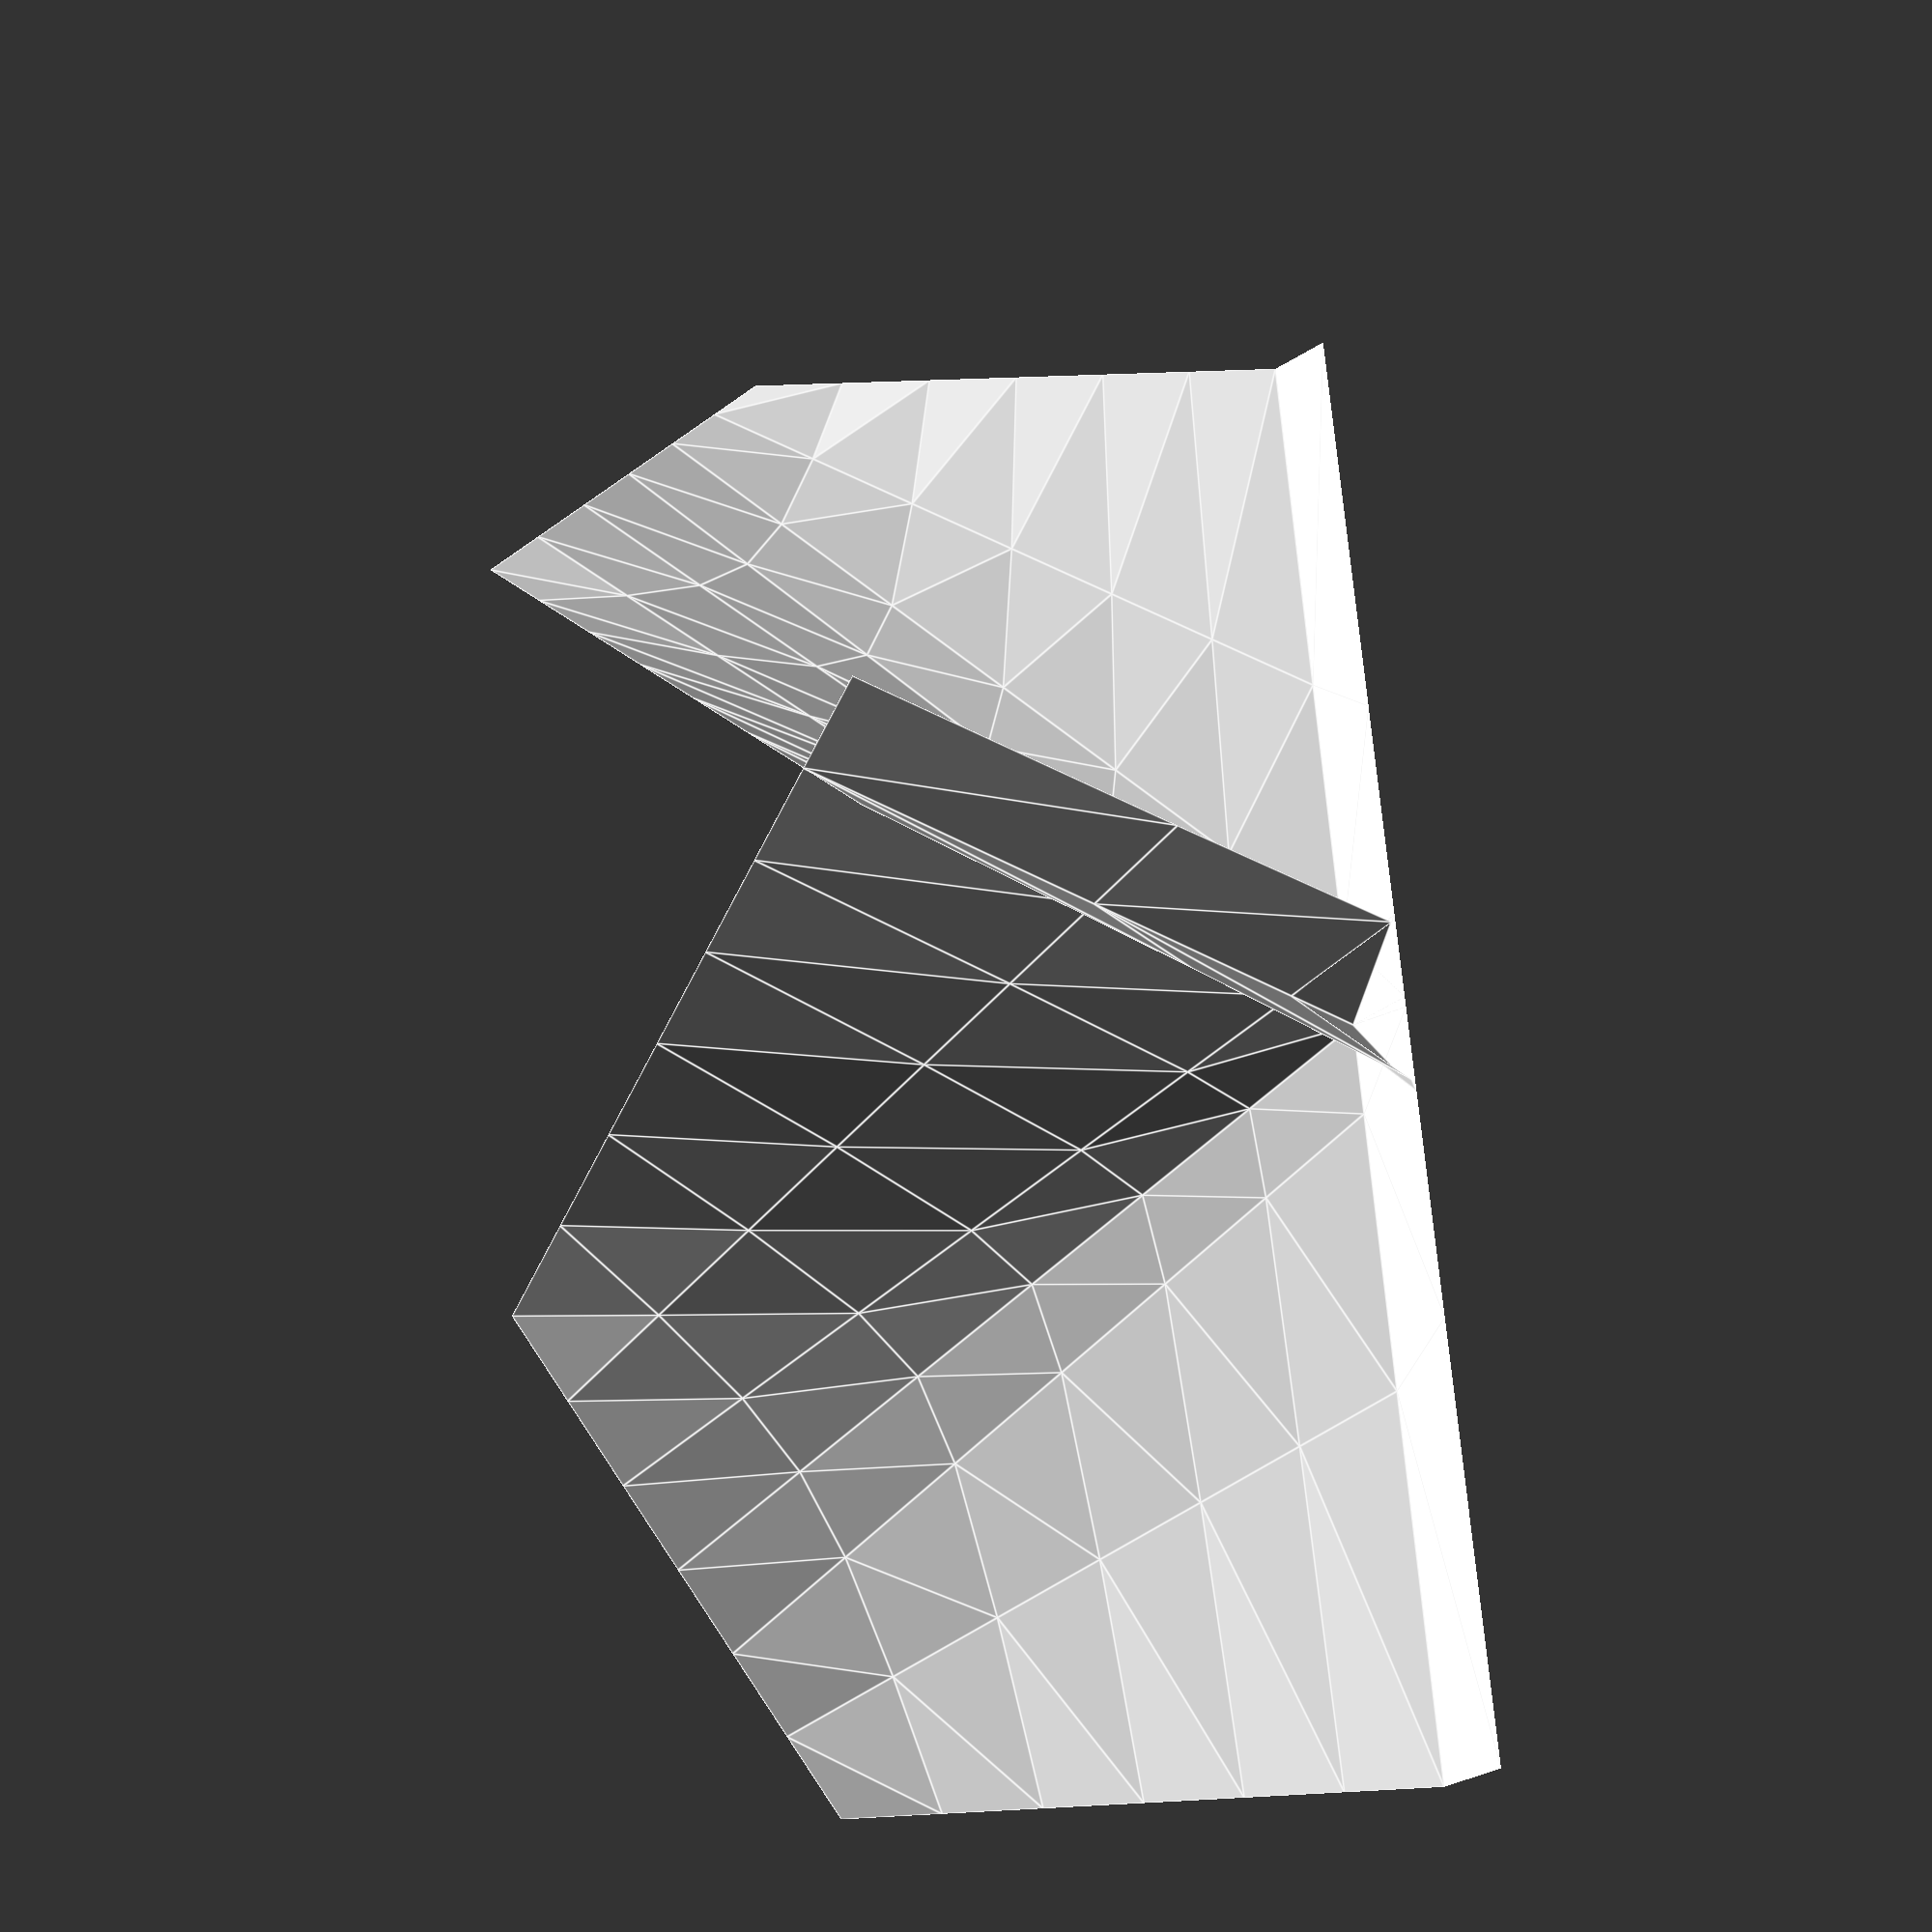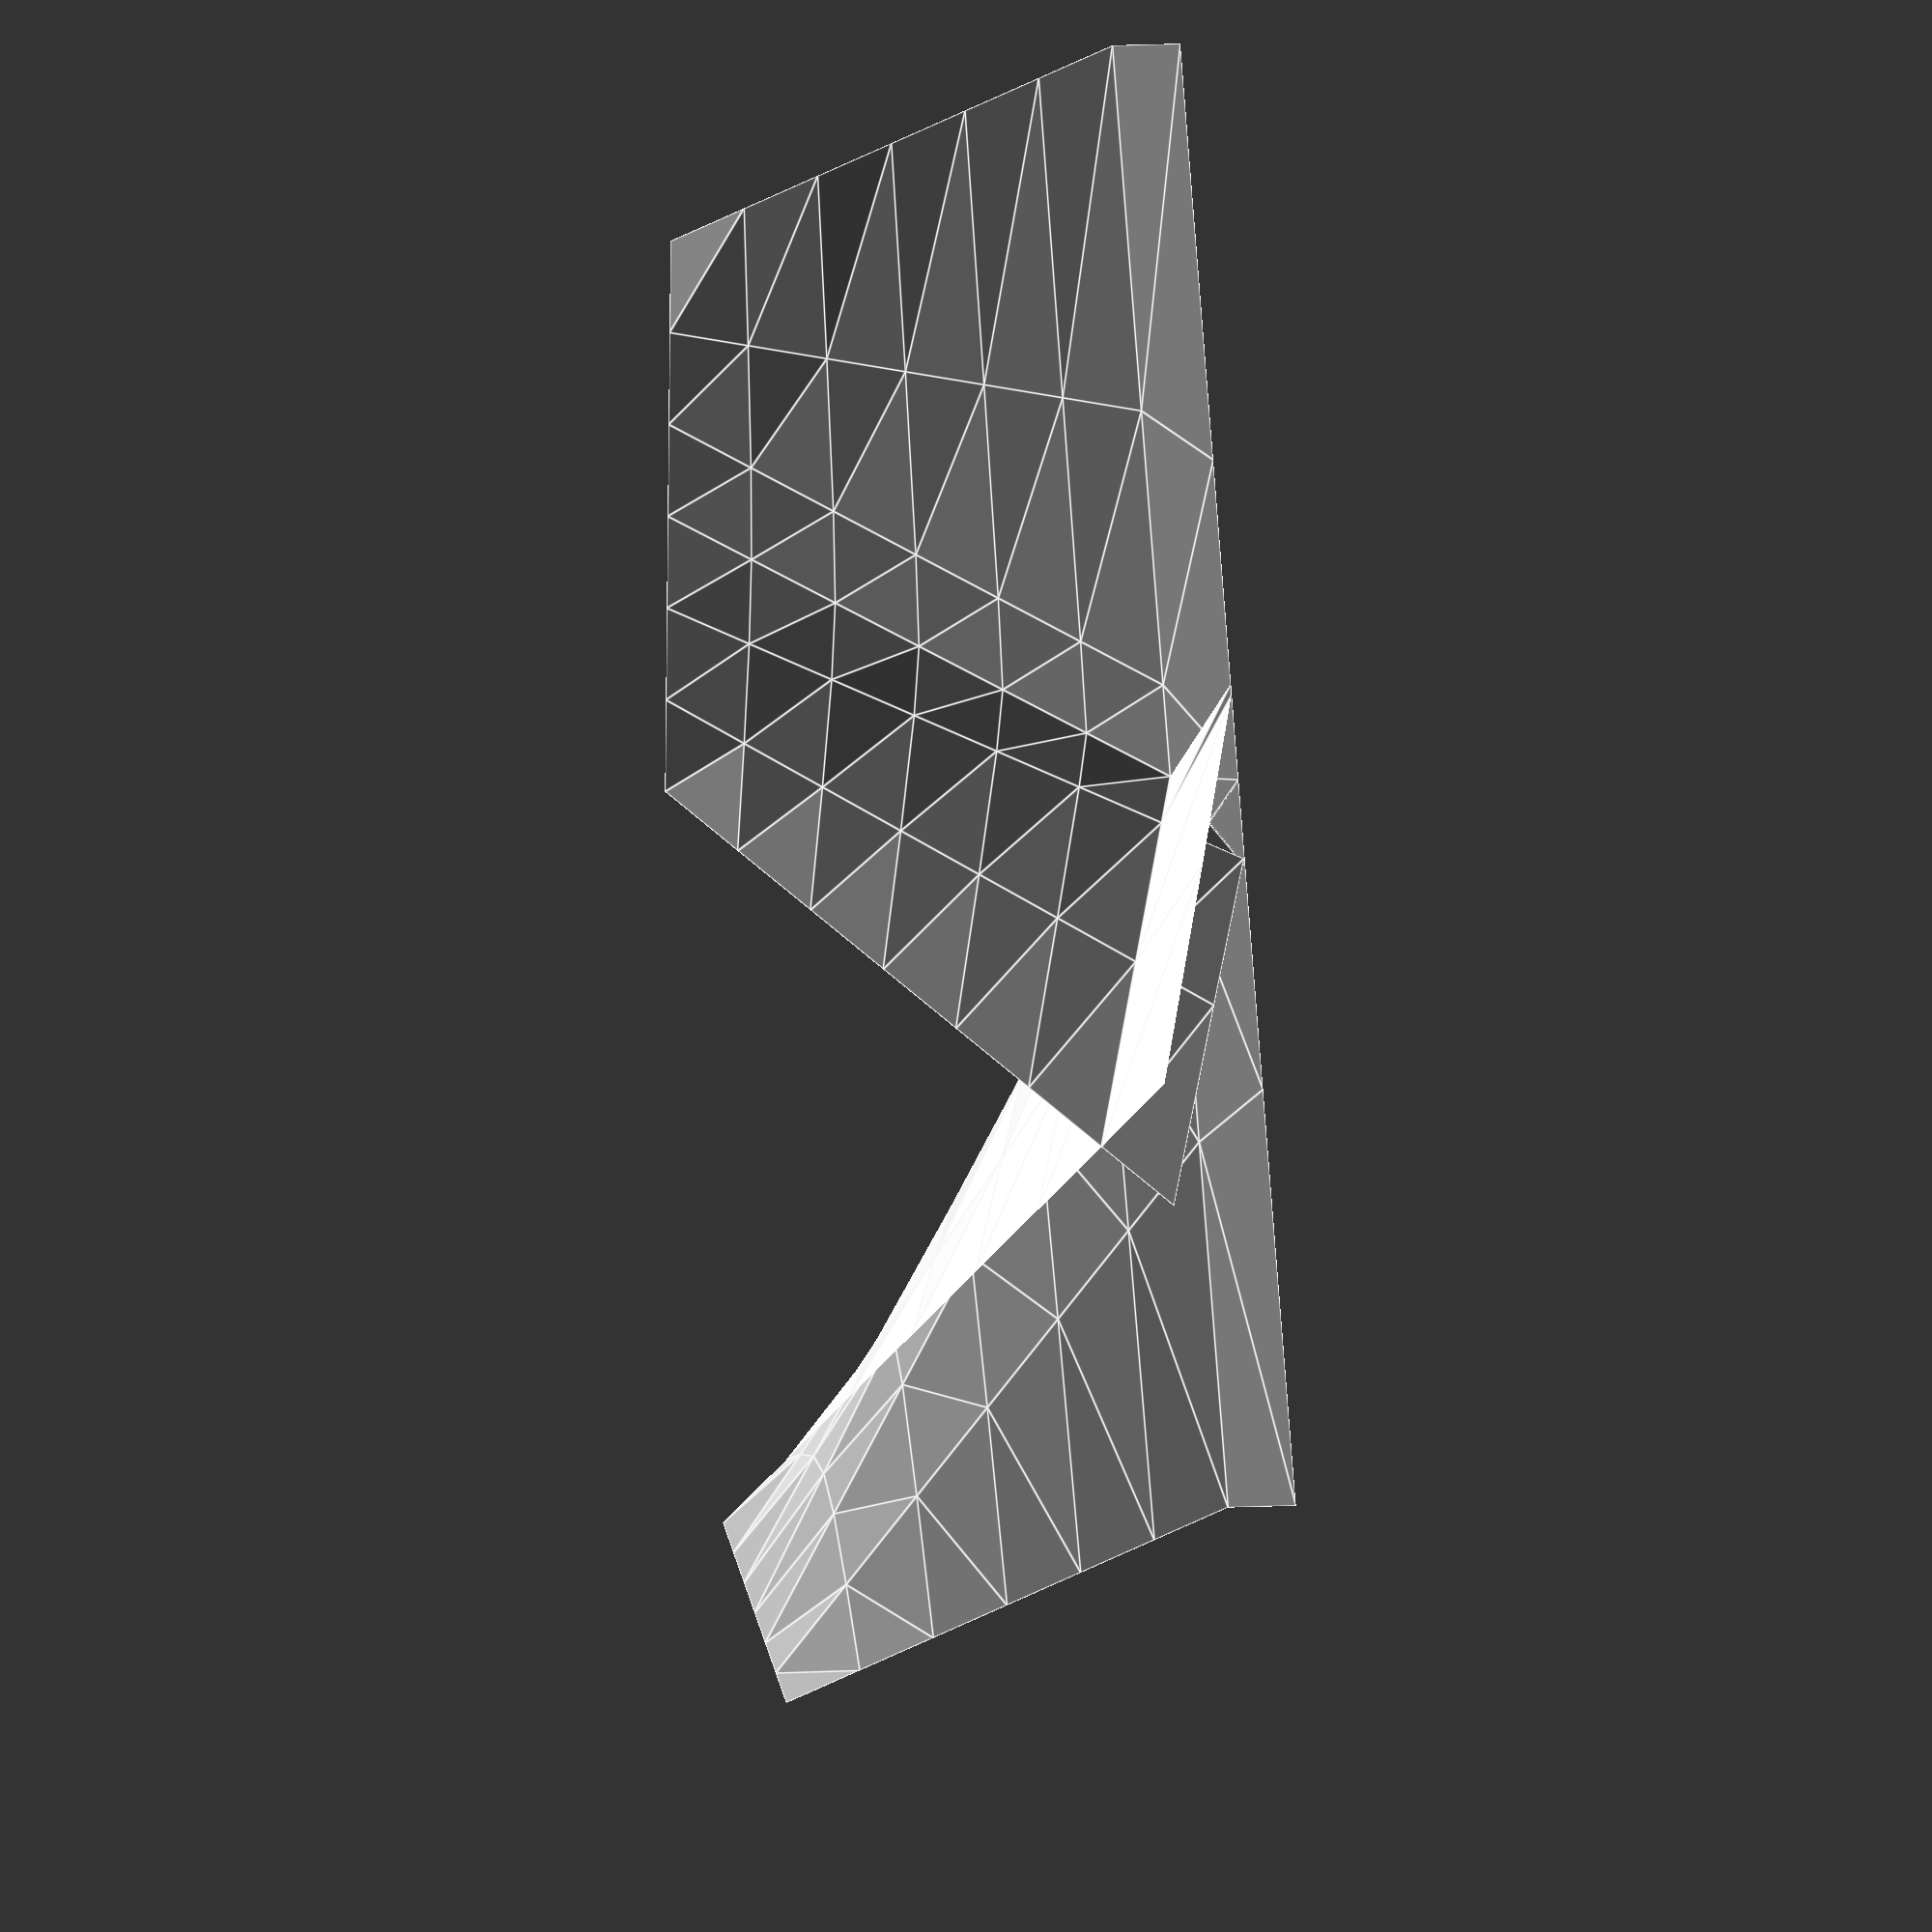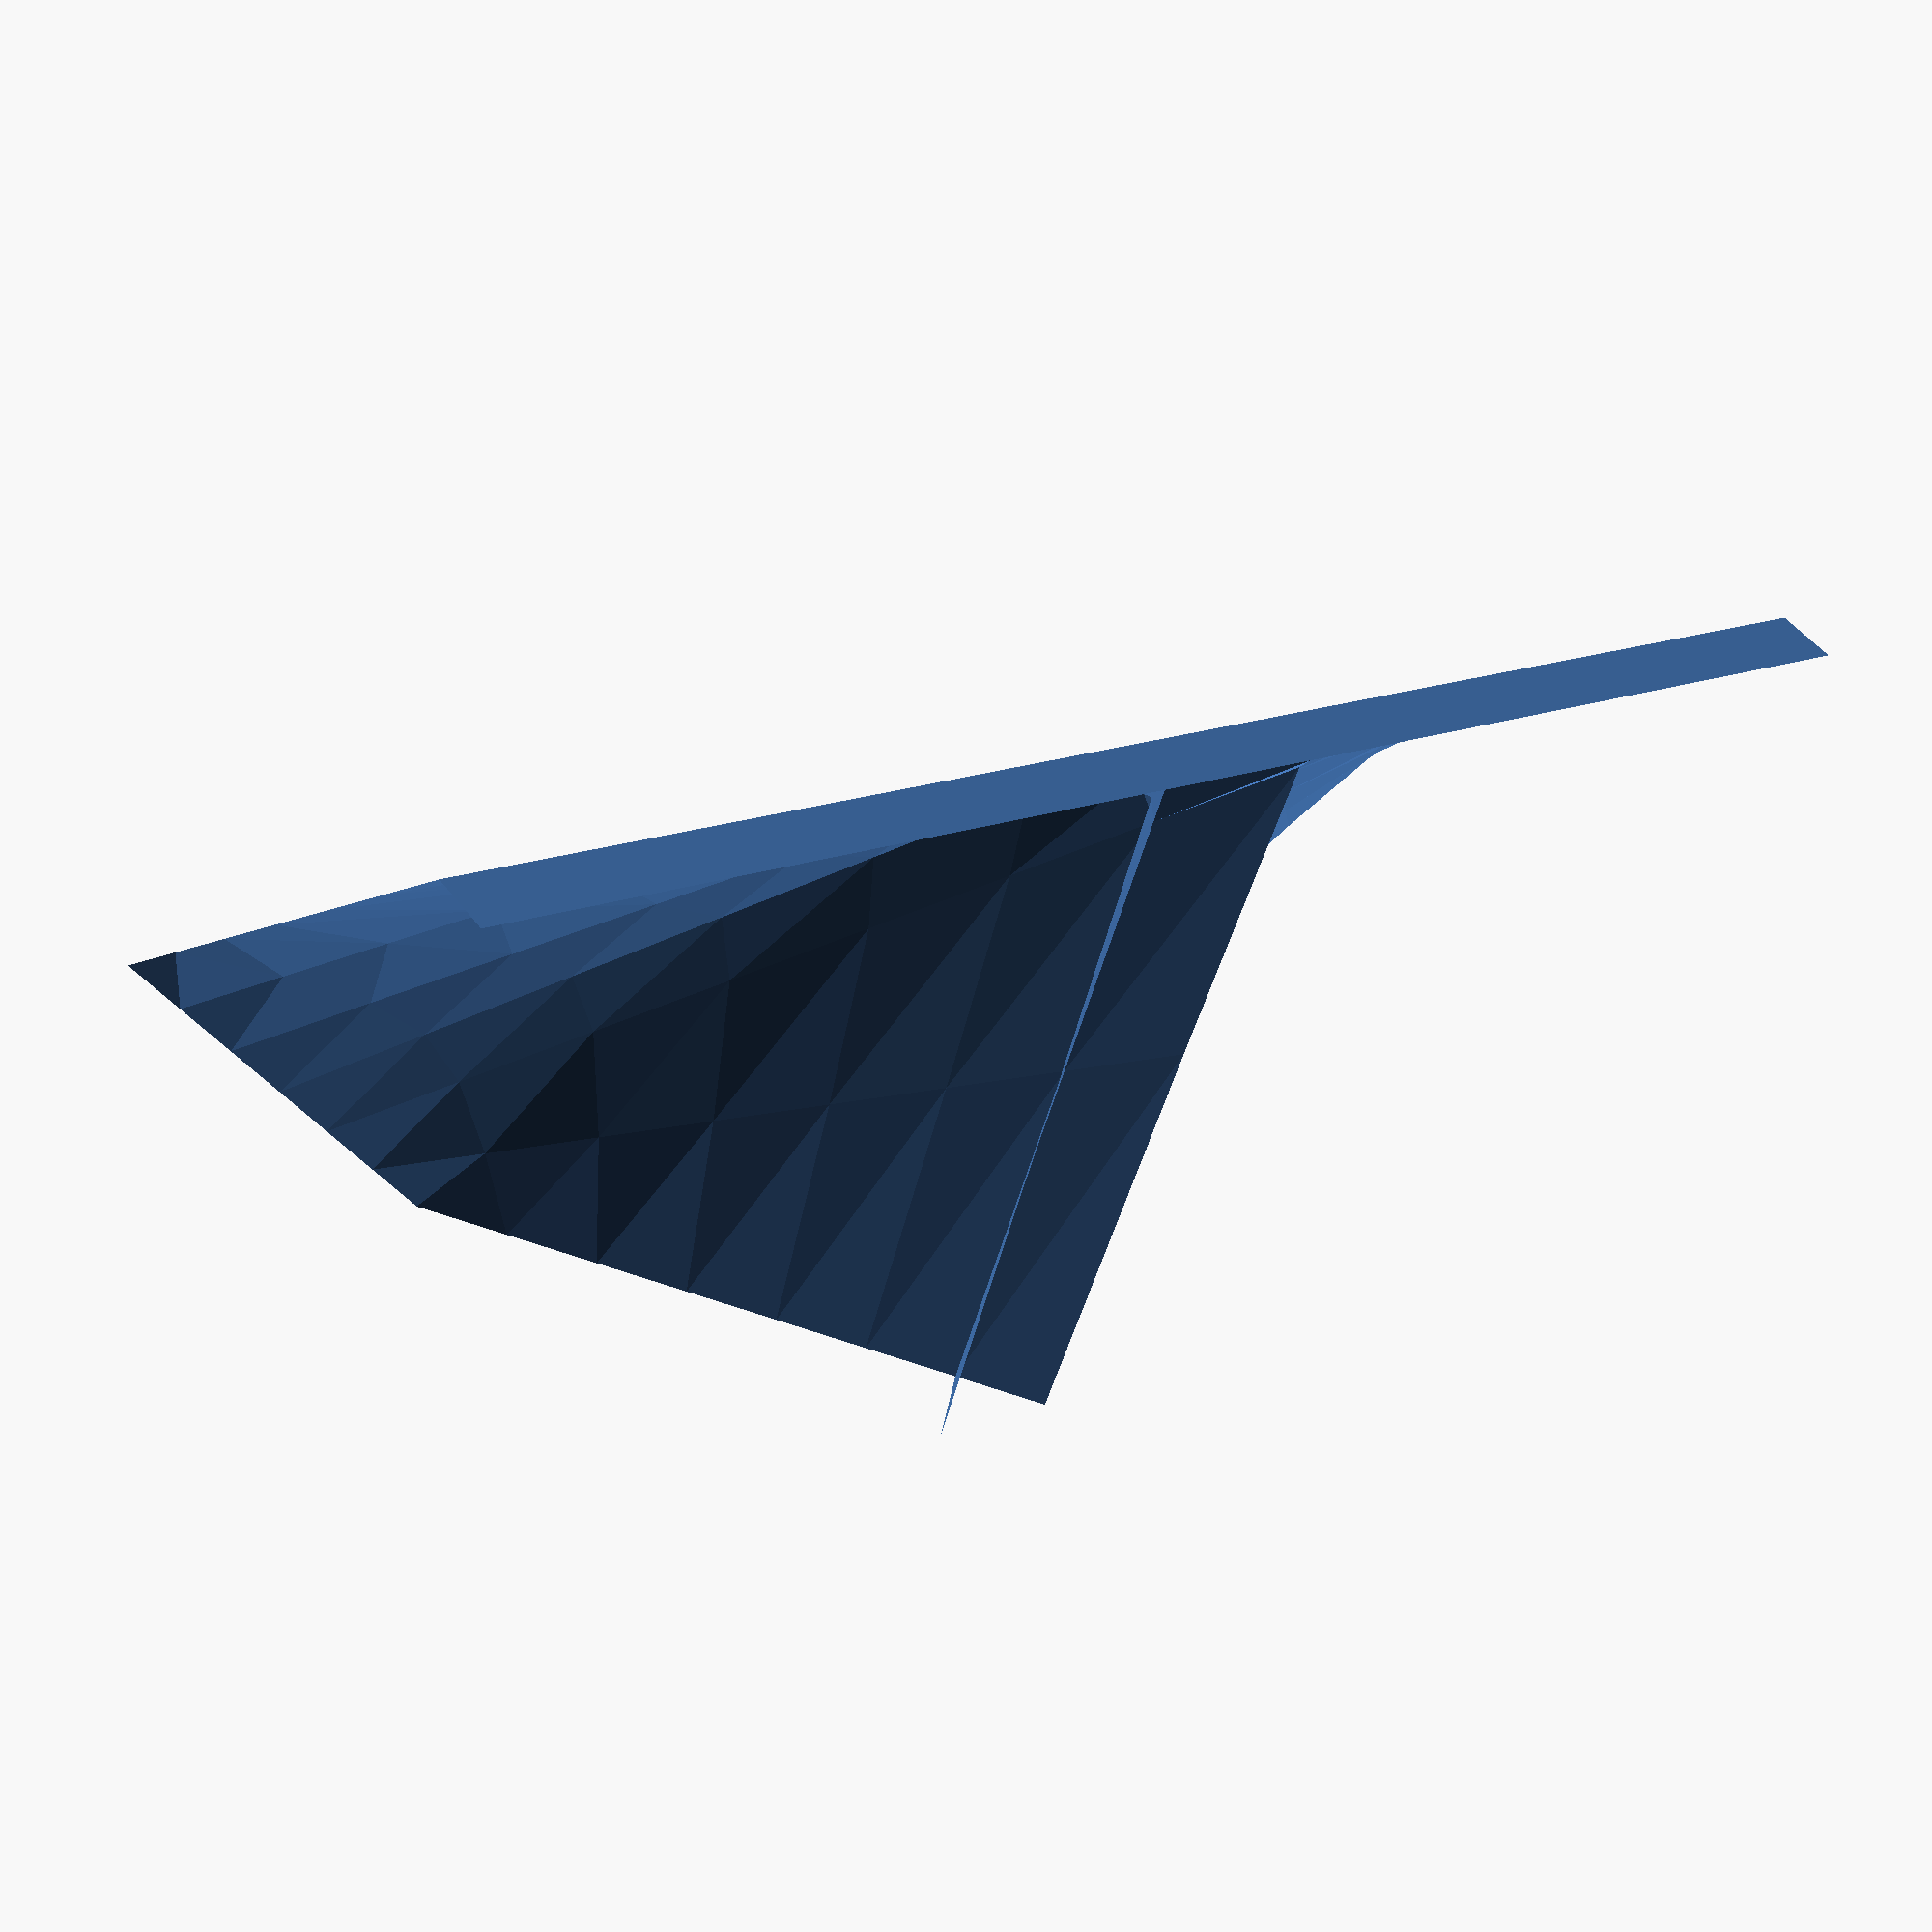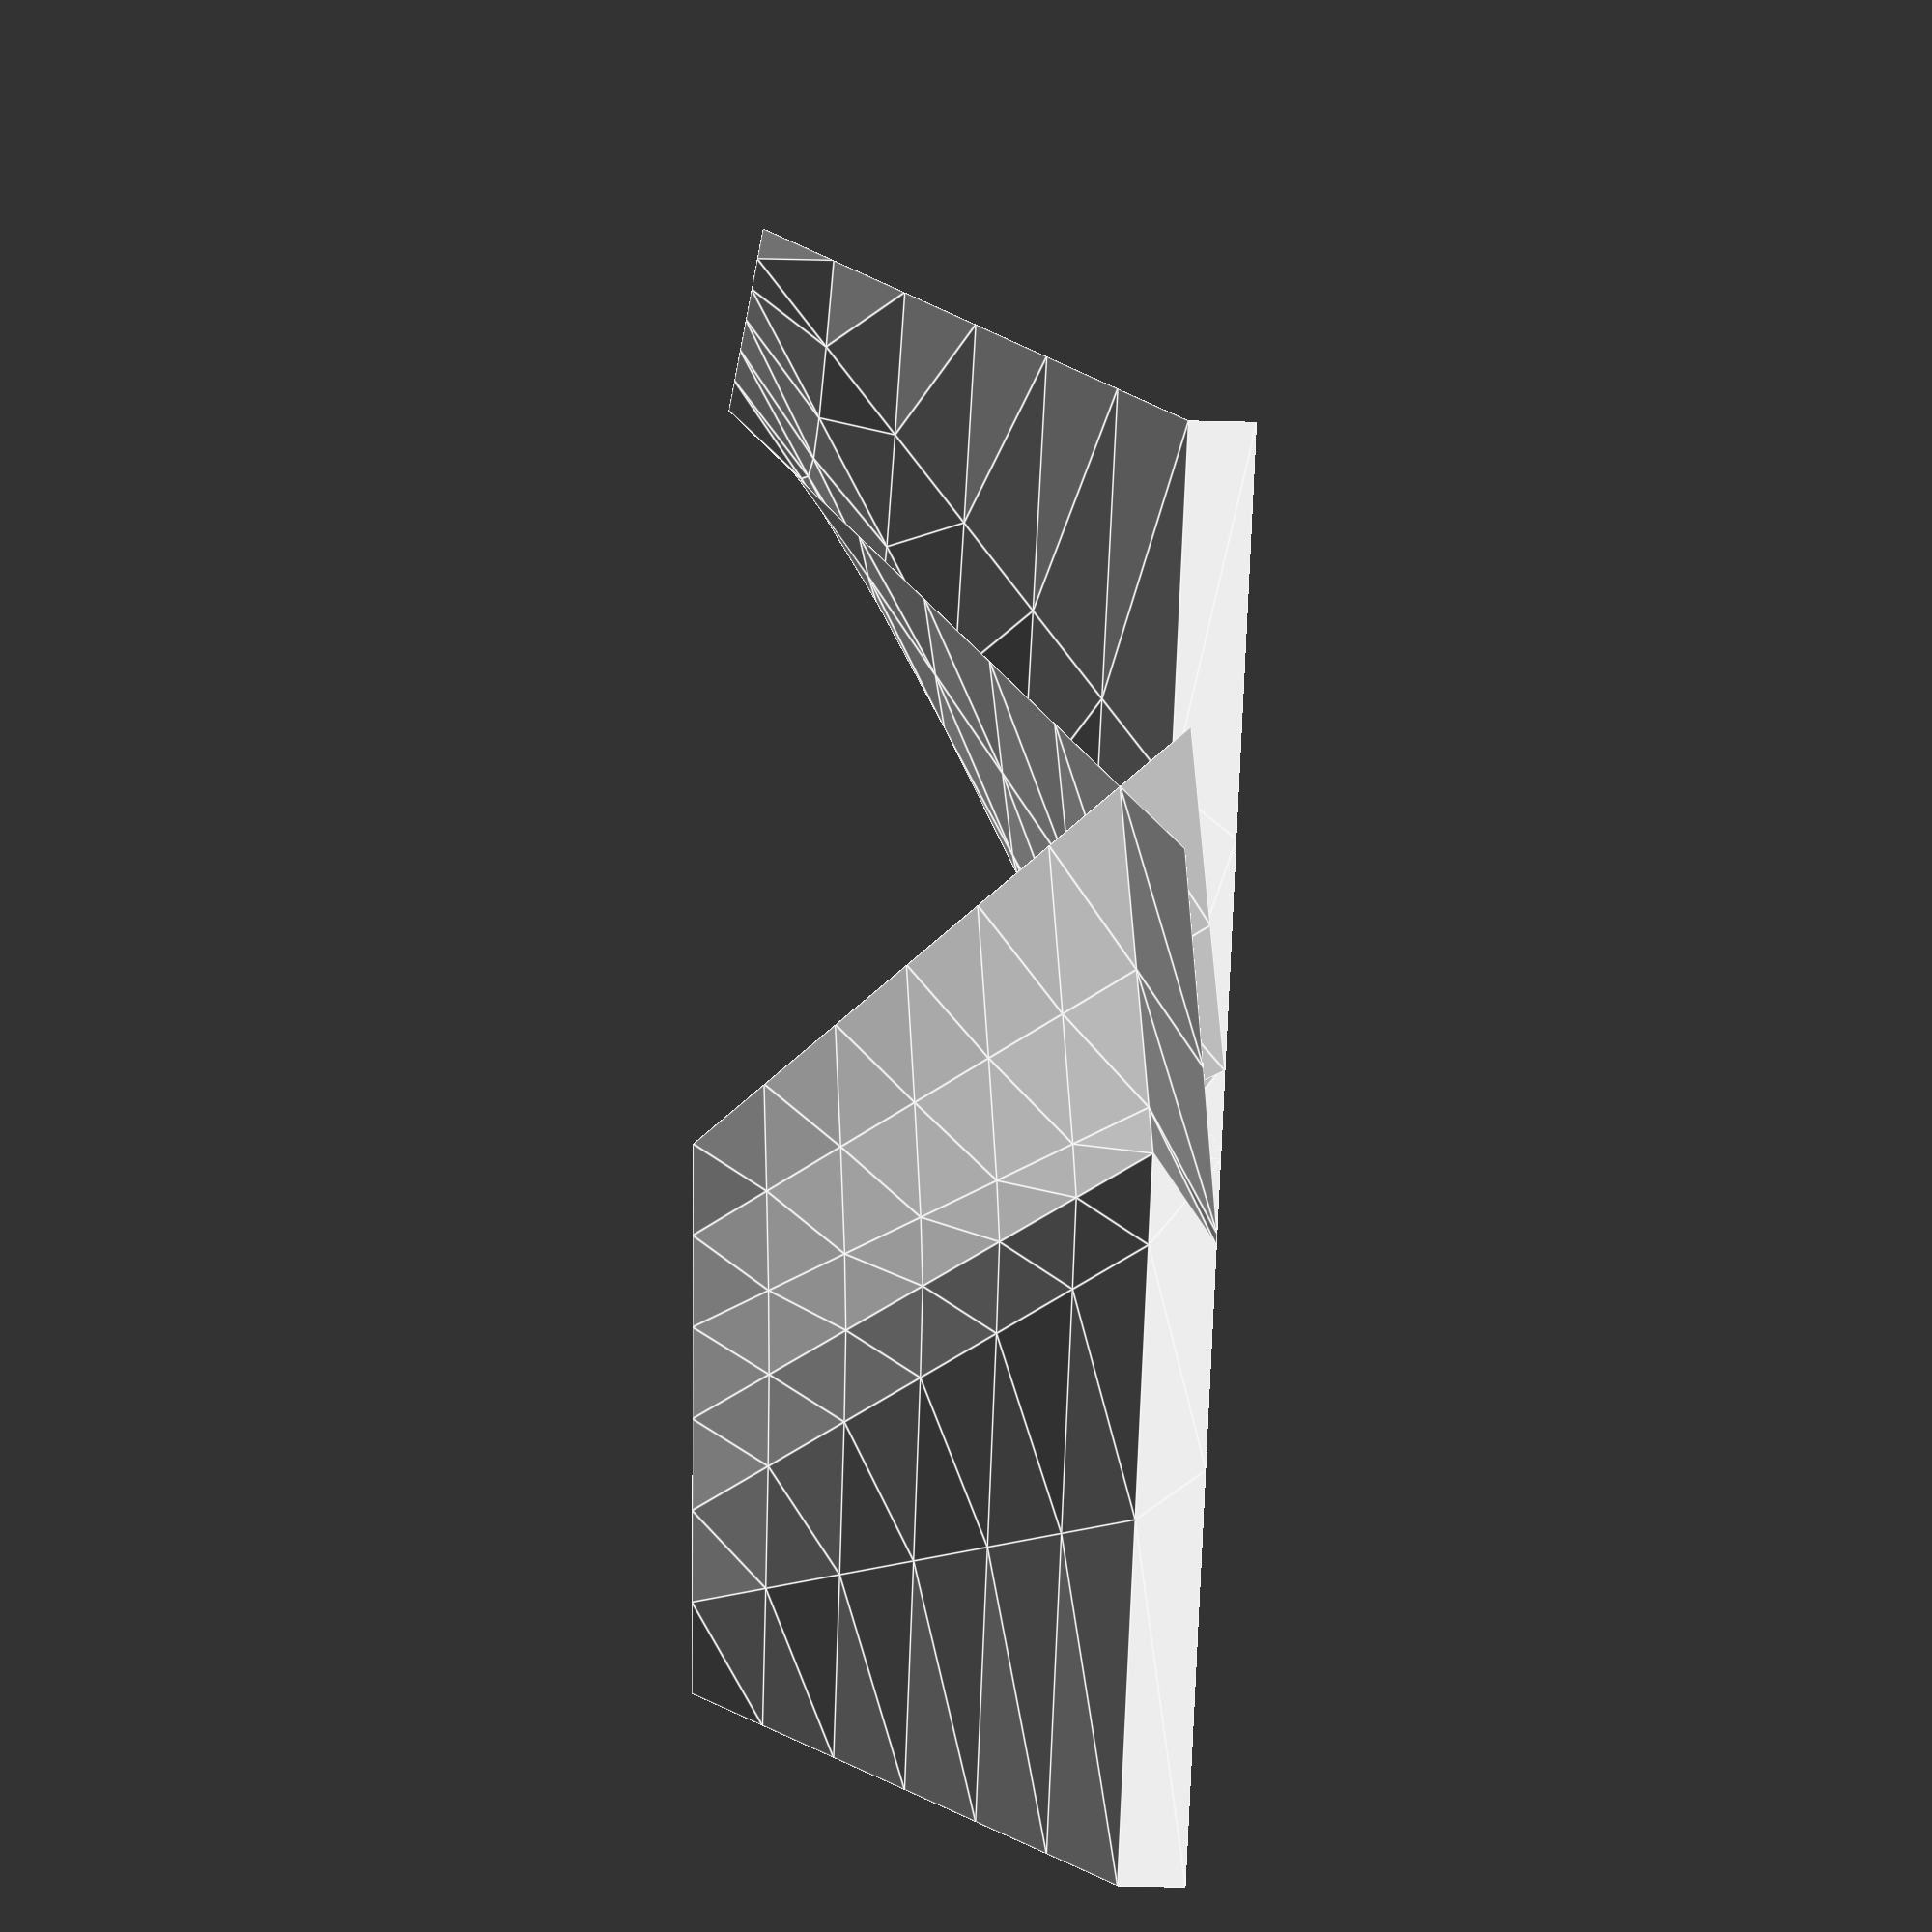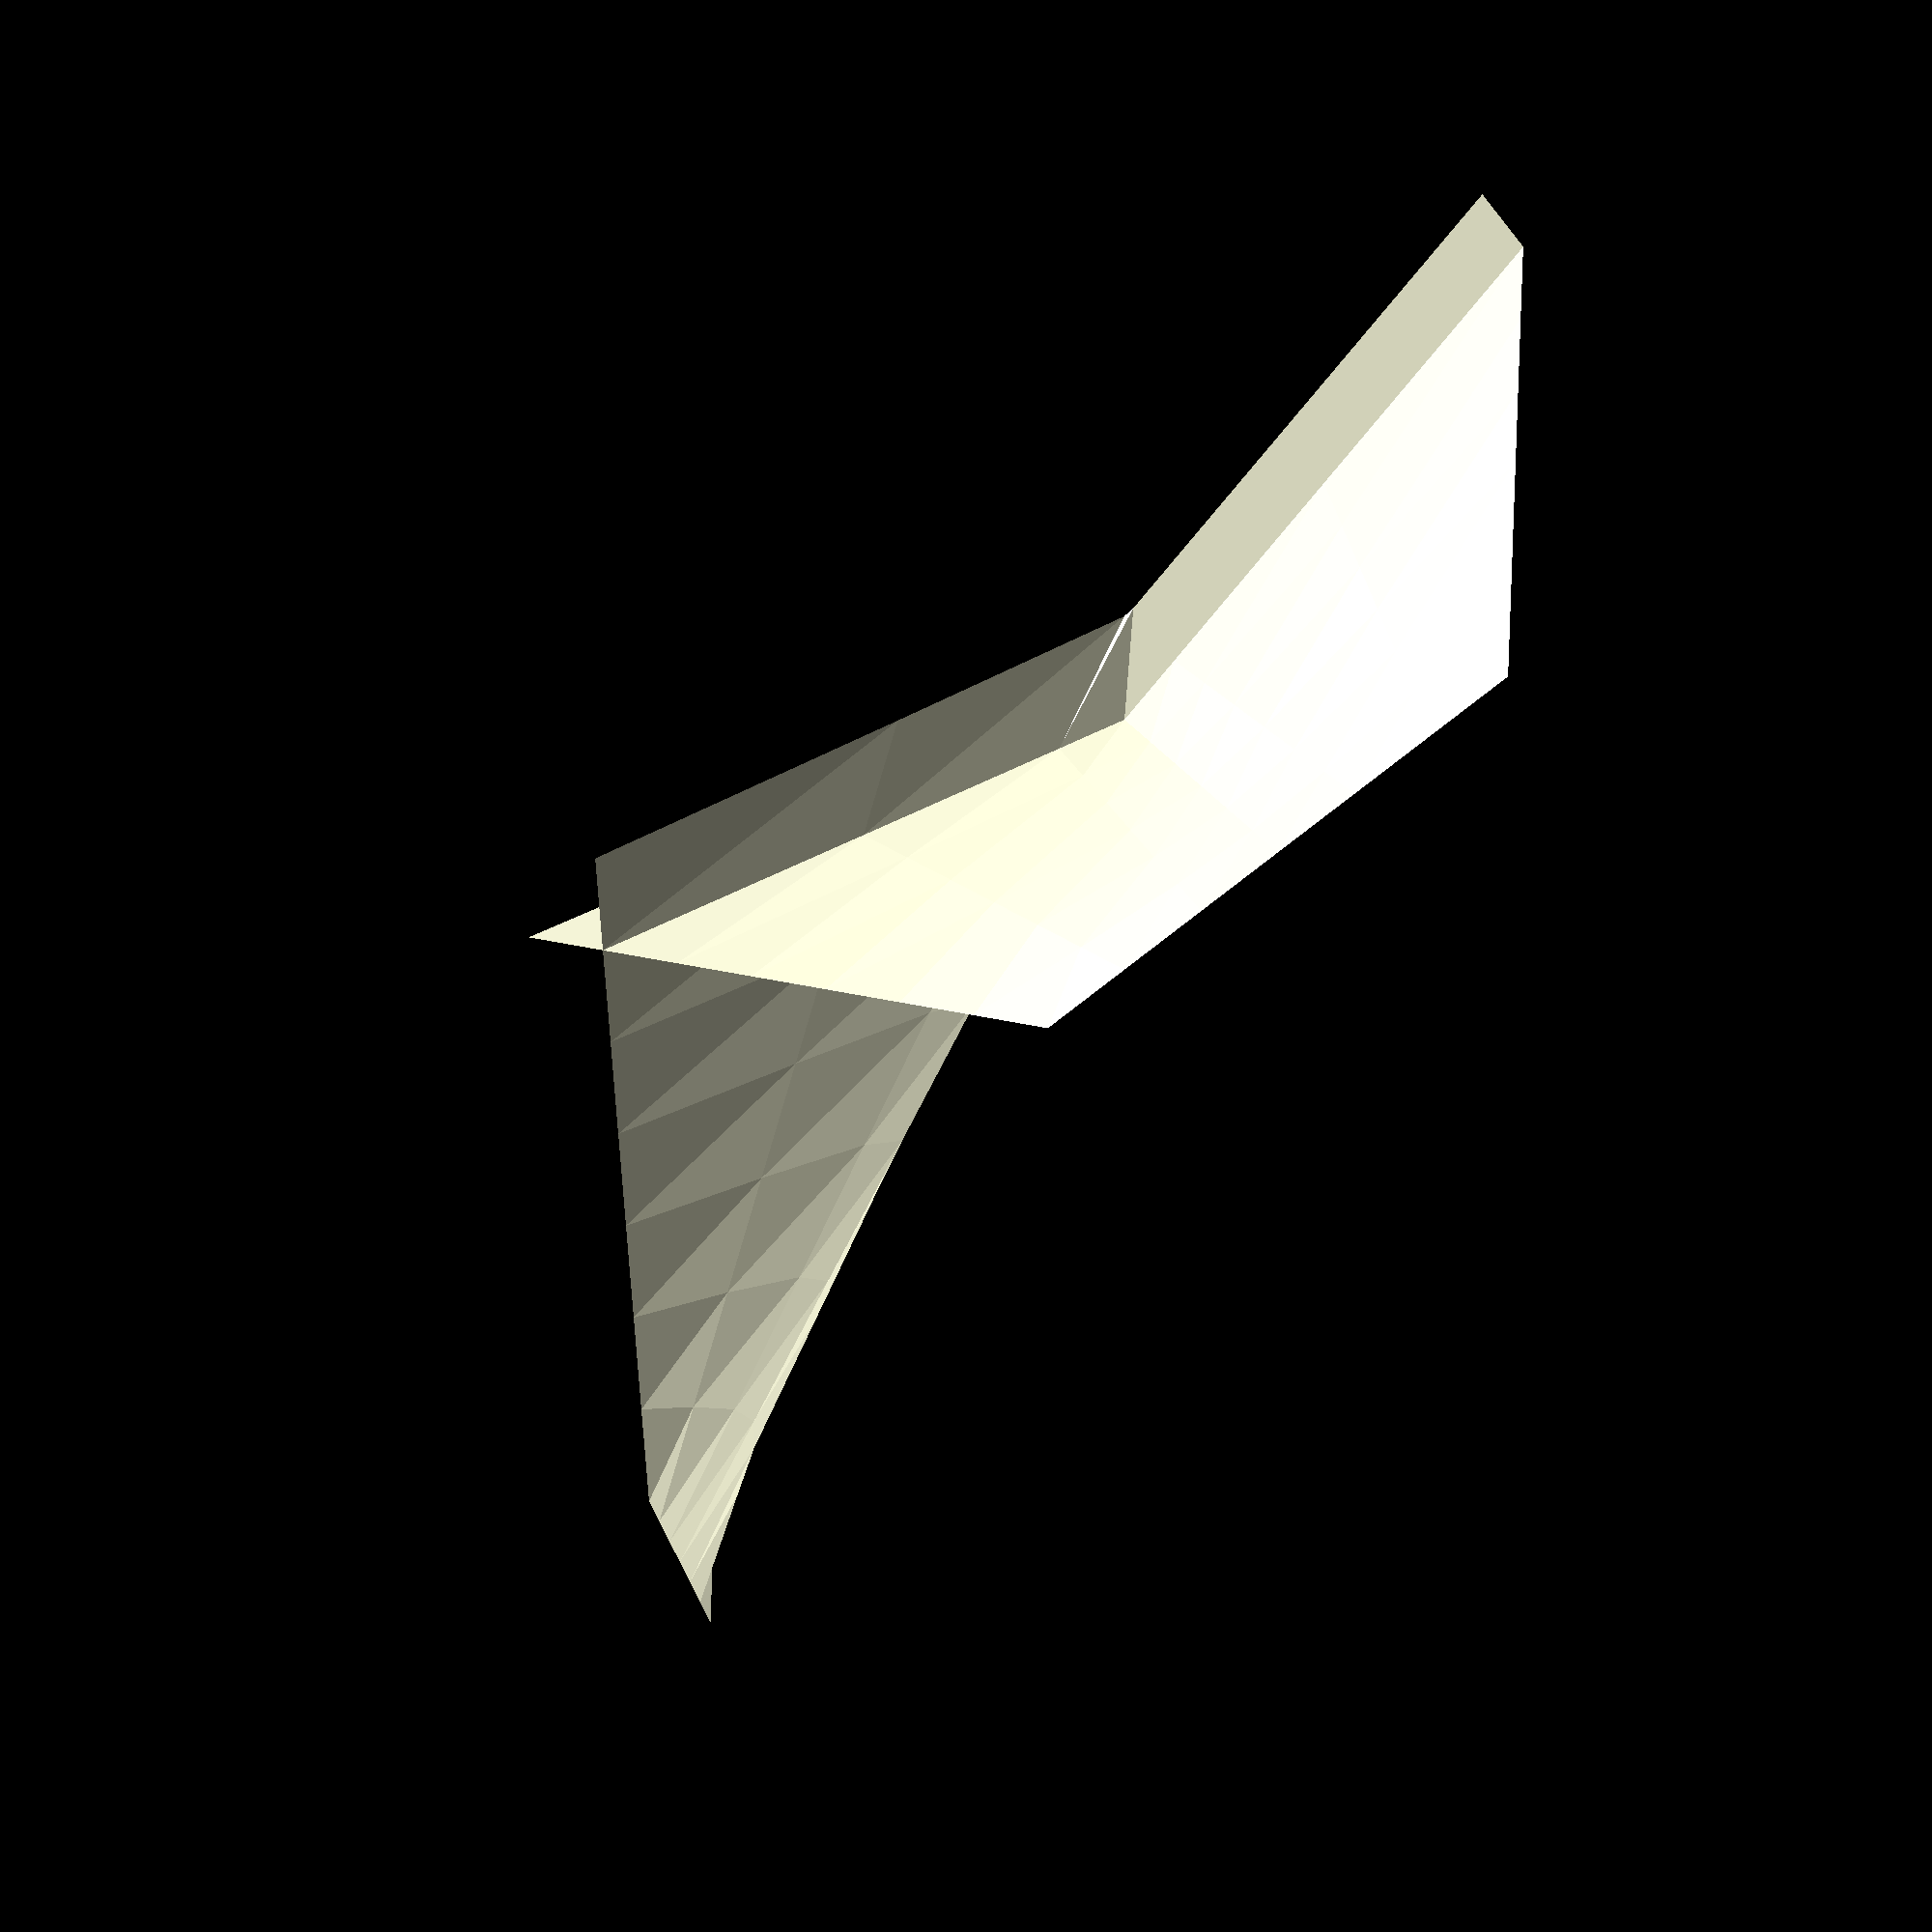
<openscad>
$detail=0.125;


 v1=[[10,5,0],[5,10,0]];
 v2=[[-10,5,0],[-5,10,0]];
 v4=[[10,0,5],[0,0,5], [0,0,5],[0,10,5]];
 v5=[[-10,0,5],[0,0,5], [0,0,5],[0,10,5]];
  v3=[[0,0,-5], [0,0,0],[0,0,5]];
       railOn2rails( v1  ,v4   ,v3 ,4);
          railOn2rails( v2  ,v5   ,v3 ,4);

//  module sweep2railsAdaptive(rail1,rail2, u0=0,u1=1)
//  {
//   um=lerp(u0,u1,0.5);
//    rail1p0=        smooth_animate_open(u0,rail1);
//    rail1p1=        smooth_animate_open(u1,rail1);
//    rail1lm=lerp(rail1p0,rail1p1,0.5);
//    rail1um =smooth_animate_open(um,rail1);
//    rail1err= norm(v3(rail1lm-rail1um));
//    rail2p0=        smooth_animate_open(u0,rail2);
//    rail2p1=        smooth_animate_open(u1,rail2);
//    rail2lm=lerp(rail2p0,rail2p1,0.5);
//    rail2um =smooth_animate_open(um,rail2);
//          rail2err=norm(v3(rail2lm-rail2um));
//      if(rail1err>$detail|| rail2err>$detail)
//          {sweep2rails(rail1,rail2, u0,lerp(u0,u1,0.5));
//              sweep2rails(rail1,rail2, lerp(u0,u1,0.5),u1);
//              } 
//else 
//          {
//              p0=smooth_animate_open(u0,rail1);
//              p1=smooth_animate_open(u1,rail1);
//              p2=smooth_animate_open(u1,rail2);
//              p3=smooth_animate_open(u0,rail2);
//              
//   color(p0[4]) polyhedron ([v3(p0),v3(p1),v3(p2),v3(p3)],[[0,1,3],[1,2,3]]);
//    }
//
//      }
    module railOn2rails(rail1,rail2, rail3, steps)
  {
      steps=len(rail3)*2;
      step=1/steps;
  for (u=[0:step:1  ],v=[0:step:1 ]){  
      
      
      
       
pi0=smooth_animate_open(v,rail3) 
-lerp(smooth_animate_open(0,rail3),smooth_animate_open(1,rail3),v)
+lerp(smooth_animate_open(u,rail1),smooth_animate_open(u,rail2),v);

pi1=smooth_animate_open(v+step,rail3) 
-lerp(smooth_animate_open(0,rail3),smooth_animate_open(1,rail3),v+step)
+lerp(smooth_animate_open(u,rail1),smooth_animate_open(u,rail2),v+step);

pi2=smooth_animate_open(v+step,rail3) 
-lerp(smooth_animate_open(0,rail3),smooth_animate_open(1,rail3),v+step)
+lerp(smooth_animate_open(u+step,rail1),smooth_animate_open(u+step,rail2),v+step);

pi3=smooth_animate_open(v,rail3) 
-lerp(smooth_animate_open(0,rail3),smooth_animate_open(1,rail3),v)
+lerp(smooth_animate_open(u+step,rail1),smooth_animate_open(u+step,rail2),v);
  
       
            
         
//    color(clamp( pi0[4] ,0,1))   translate(v3(pi0)) sphere(0.3);

                 
 color(clamp( pi0[4] ,0,1)) polyhedron ([v3(pi0),v3(pi1),v3(pi2),v3(pi3)],[[0,1,3],[1,2,3]]);
    } 

      }


    module sweep2rails(rail1,rail2, steps=60)
  {
      step=1/steps;
  for(u=[0:step:1  ]){  
            p0=smooth_animate_open(u,rail1);
            p1=smooth_animate_open(u+step,rail1);
            p2=smooth_animate_open(u+step,rail2);
            p3=smooth_animate_open(u,rail2);
              for(v=[0:step:1 ])
              {
            pi0=lerp(p0,p3, (v));
            pi1=lerp(p0,p3, (v+step)); 
            pi2=lerp(p1,p2, (v+step));             
            pi3=lerp(p1,p2, (v));
                 
   color(pi0[4]) polyhedron ([v3(pi0),v3(pi1),v3(pi2),v3(pi3)],[[0,1,3],[1,2,3]]);
    }}

      }
  
      
      
      
      
  function pointOn2rails(u,v,path1,path2)=
   lerp (smooth_animate_open(u,path1),smooth_animate_open(u,path2),v)
  
  ;
  
  
  
function wrapi(x,tak) =  ((x  % tak) + tak) % tak; // wraps index 0 - x 
 
function lerp( v1, v2, bias) = (1-bias)*v1 + bias*v2;

//function smooth_animate_closed(t,v)=let(
//ll=len(v),        i=round(ll*t),       T= ((ll*t+0.5)%1) , 
//  
// p0=    lerp(v[ wrapi(i-1,ll)], v[wrapi(i,ll)],0.5),
//p1=    v[wrapi(i,len(v))], 
//p2=    lerp( v[wrapi(i,ll)],v[ wrapi(i+1,ll)],0.5) , 
// 
//
//lerp(lerp( p0,p1,T),lerp(p1,p2,T),(T)) ;


function smooth_animate_open(t,v,sharp=0)=let(
ll=len(v) -1,        
  i=round(ll*t),    
  T= ((ll*t+0.5)%1) , 
  p1=    v[ i ], 
  
  
p00=     lerp(v[   i-1], p1,0.5),
p0=     lerp(v[   i-1], p1,0.5),
p2=    lerp( p1,v[  (i+1)],0.5),
p22=    lerp( p1,v[  (i+1)],0.5) ) 

i==0?lerp(p1-(p2-p1),p2,(T)):
i==ll?lerp(p0,p1-(p0-p1),(T)):

lerp(lerp( p0,p1,T),lerp(p1,p2,T),(T)) ;

// bez2(T,[p00,p0,p1,p2,p22]);

function bez2(t, v) = (len(v) > 2) ? bez2(t, [   for (i = [0: len(v) - 2])lerp(v[i],v[i+1],t)]): lerp(v[0] , v[1] ,t);

function v3(v) = [v[0], max(0,v[1]), max(0,v[2])];





 module polyline_closed(p) {for(i=[0:max(0,len(p)-1)])line(p[i],p[ wrap(i+1,len(p))]);
} // polyline plotter
 module polyline_open(p) {
     if (len(p)-1>1)
     for(i=[0:max(0,len(p)-2)])line(p[i],p[   i+1]);
} // polyline plotter


module line(p1, p2 ,width=0.1) 
{ // single line plotter
 color(p1[4])   hull() {
        translate(v3(p1))scale(p1[3]) sphere(1);
        translate(v3(p2))scale(p2[3]) sphere(1);
    }
}
function un(v) = v / max(norm(v), 0.000001) * 1; // div by zero safe unit normal

function wrap(x,x_max=1,x_min=0) =

 (((x - x_min) % (x_max - x_min)) + (x_max - x_min)) % (x_max - x_min) + x_min; // wraps numbers 

 function addTo (p,a)= [for (i=p)i+a];
    function smin (a) =
let (b = clamp(a))(b * b * (3 - 2 * b));
 
function clamp(a, b = 0, c = 1) =is_list(a)? [for (i=a)clamp(i,b,c)] : min(max(a, b), c);

function gauss(x) =  
     x + (x - smooth(x));

function v3(v) = [v[0], max(0,v[1]), max(0,v[2])];

function rnd(a = 1, b = 0, s = []) = 
  s == [] ? 
   (rands(min(a, b), max(   a, b), 1)[0]) 
  : 
   (rands(min(a, b), max(a, b), 1, s)[0])
  ; 
function rndc(a=1,b=0)=[rnd(a,b),rnd(a,b),rnd(a,b)];
function roundlist(v,r = 0.01) = len(v) == undef ? v - (v % r) : len(v) == 0 ? [] : [
  for (i = [0: len(v) - 1]) roundlist(v[i],r)];
</openscad>
<views>
elev=211.7 azim=84.1 roll=227.4 proj=p view=edges
elev=193.2 azim=50.0 roll=263.7 proj=o view=edges
elev=133.0 azim=18.5 roll=214.4 proj=p view=solid
elev=339.5 azim=317.1 roll=273.4 proj=o view=edges
elev=286.7 azim=52.6 roll=143.2 proj=o view=wireframe
</views>
